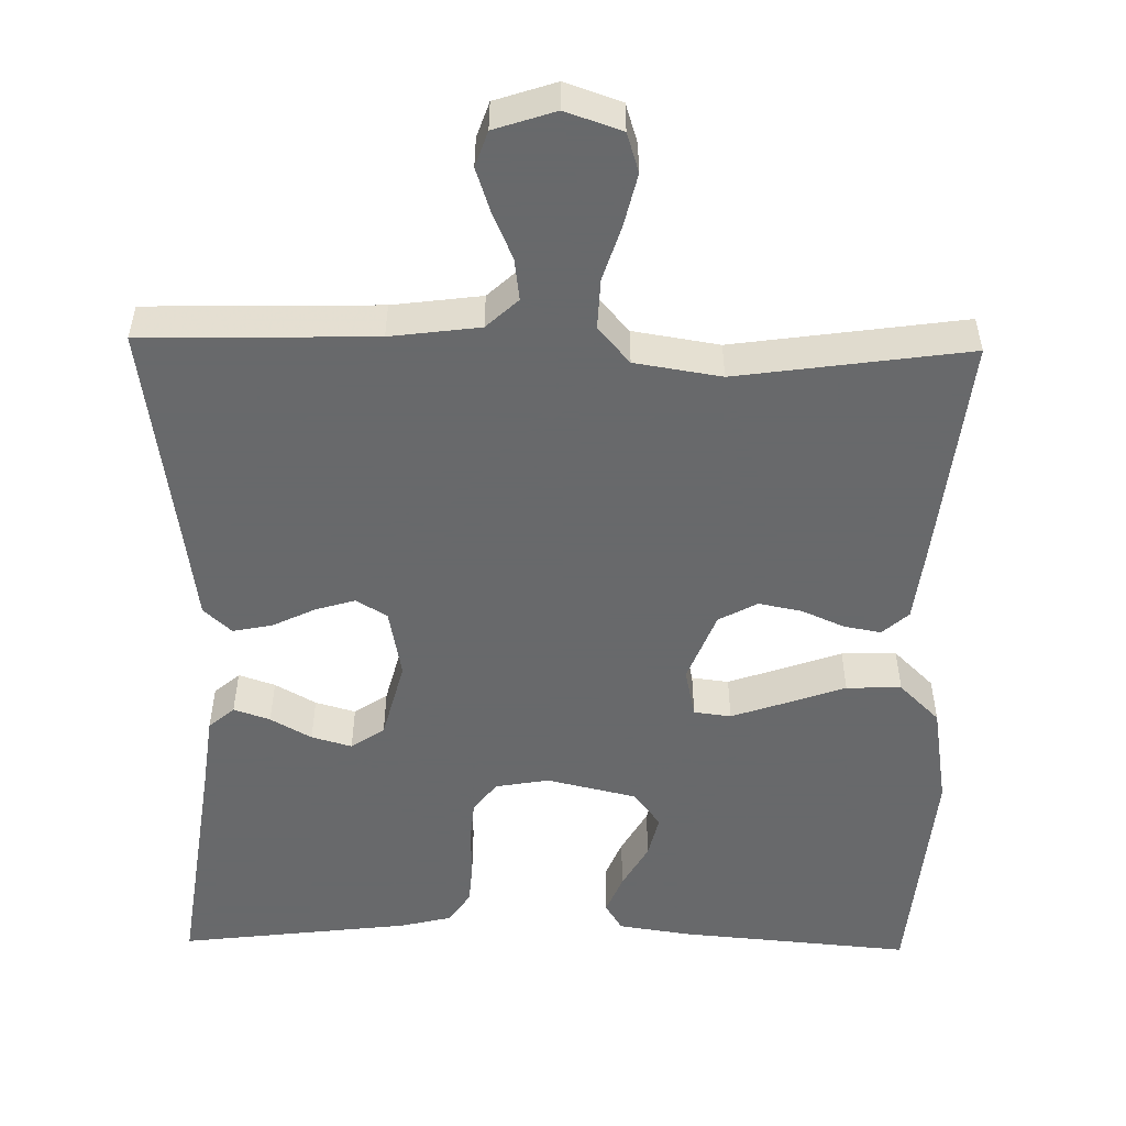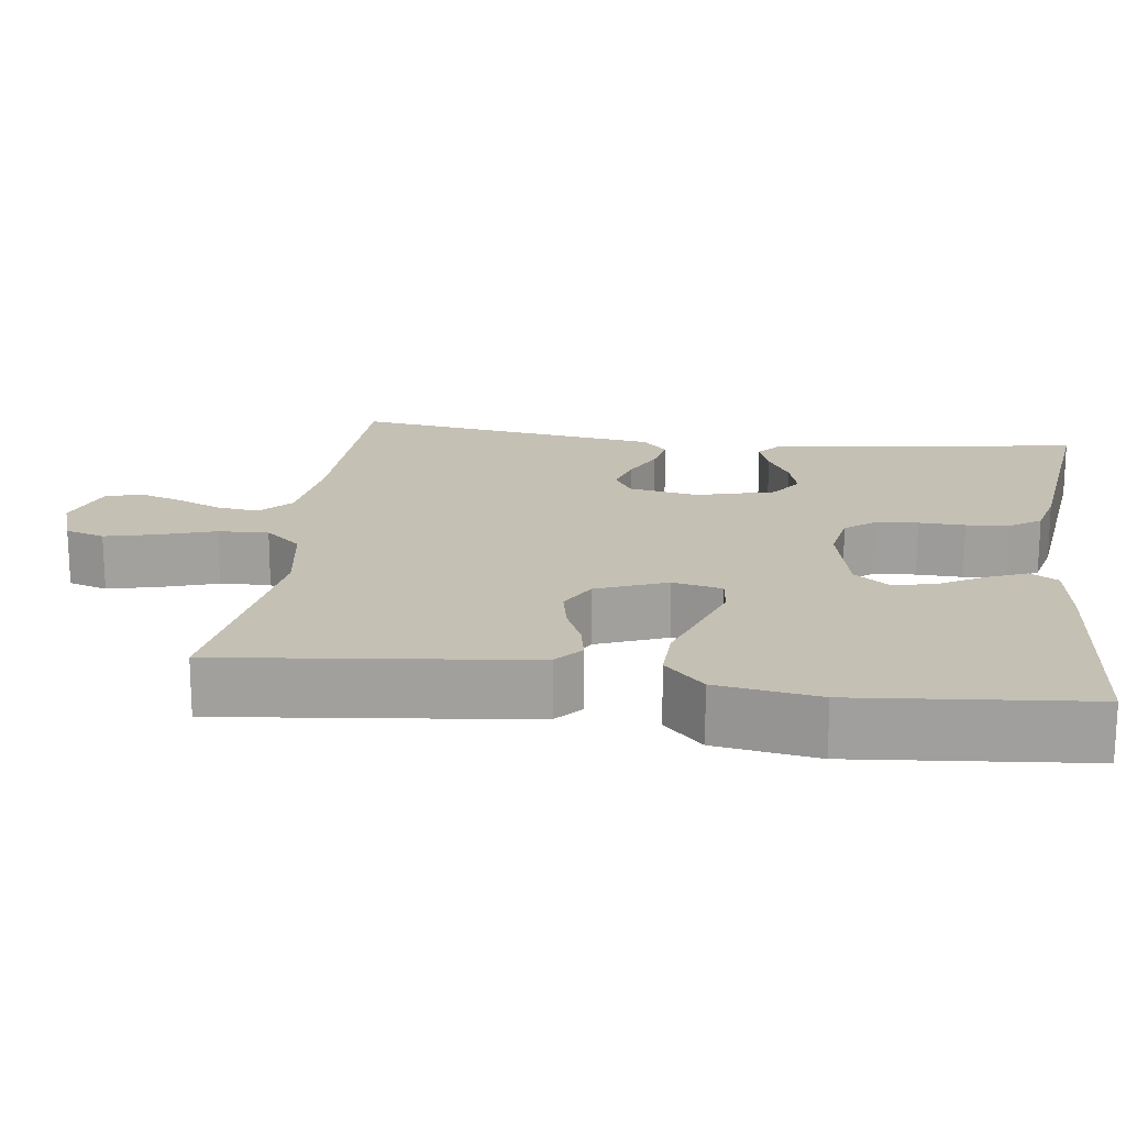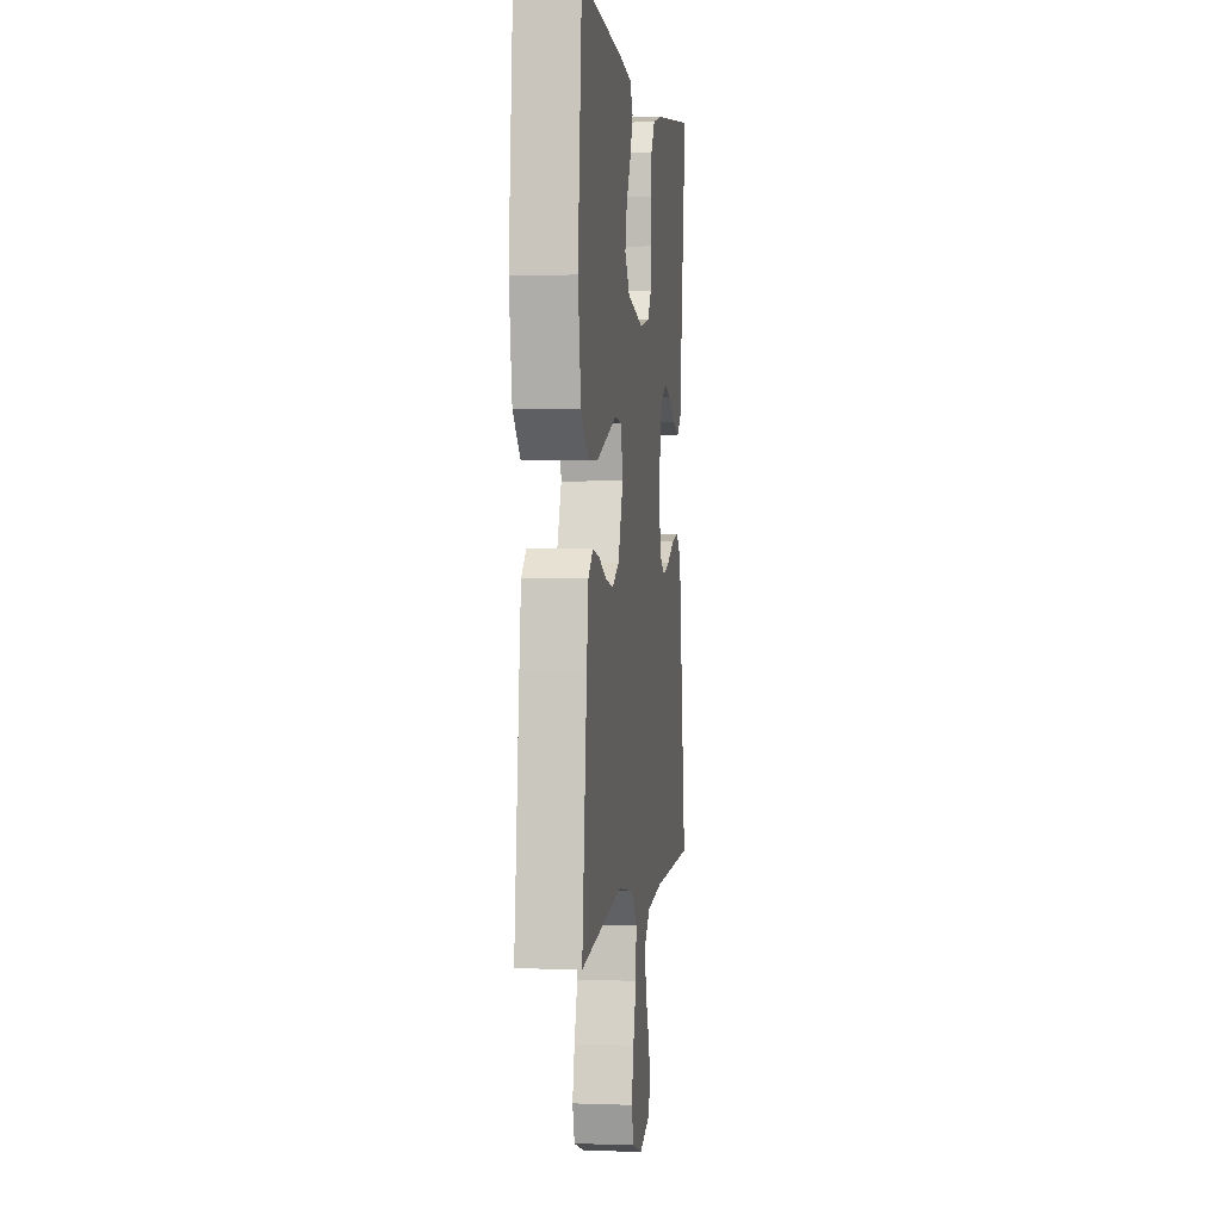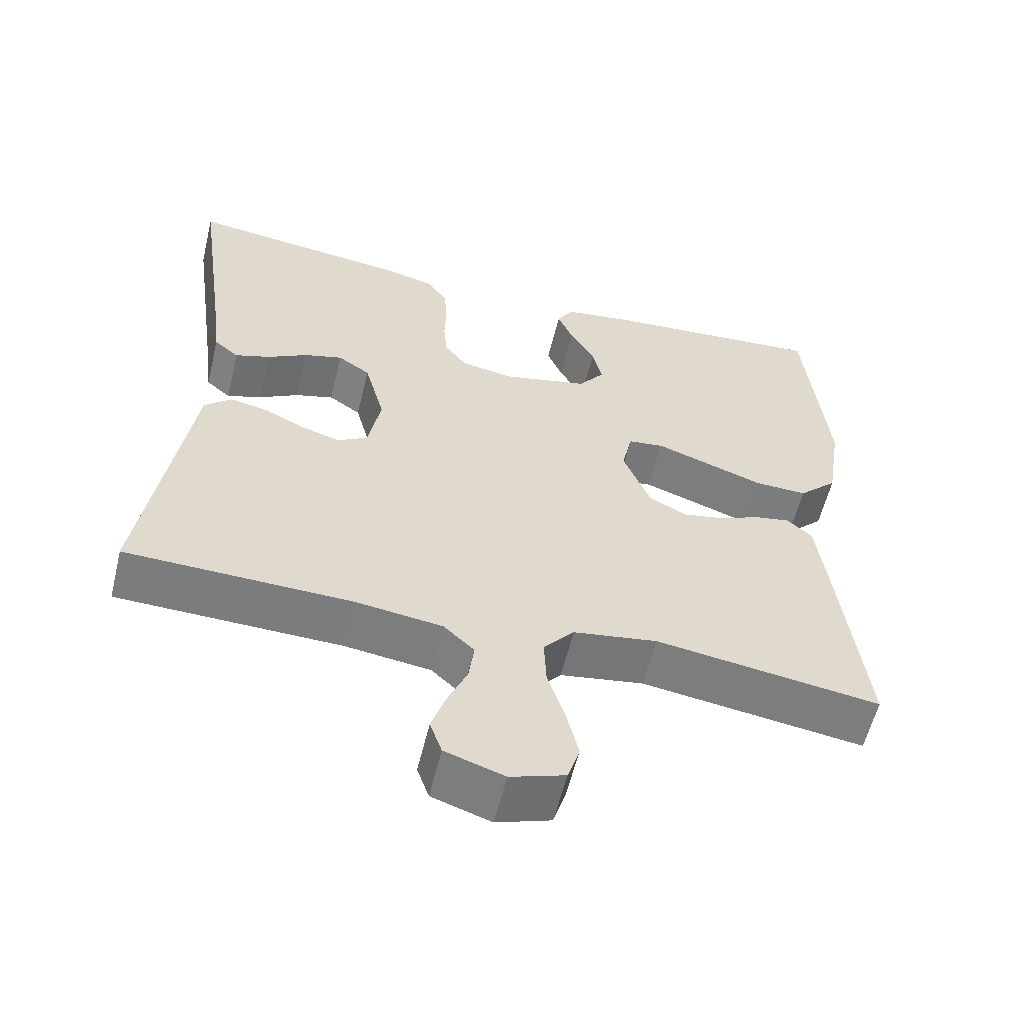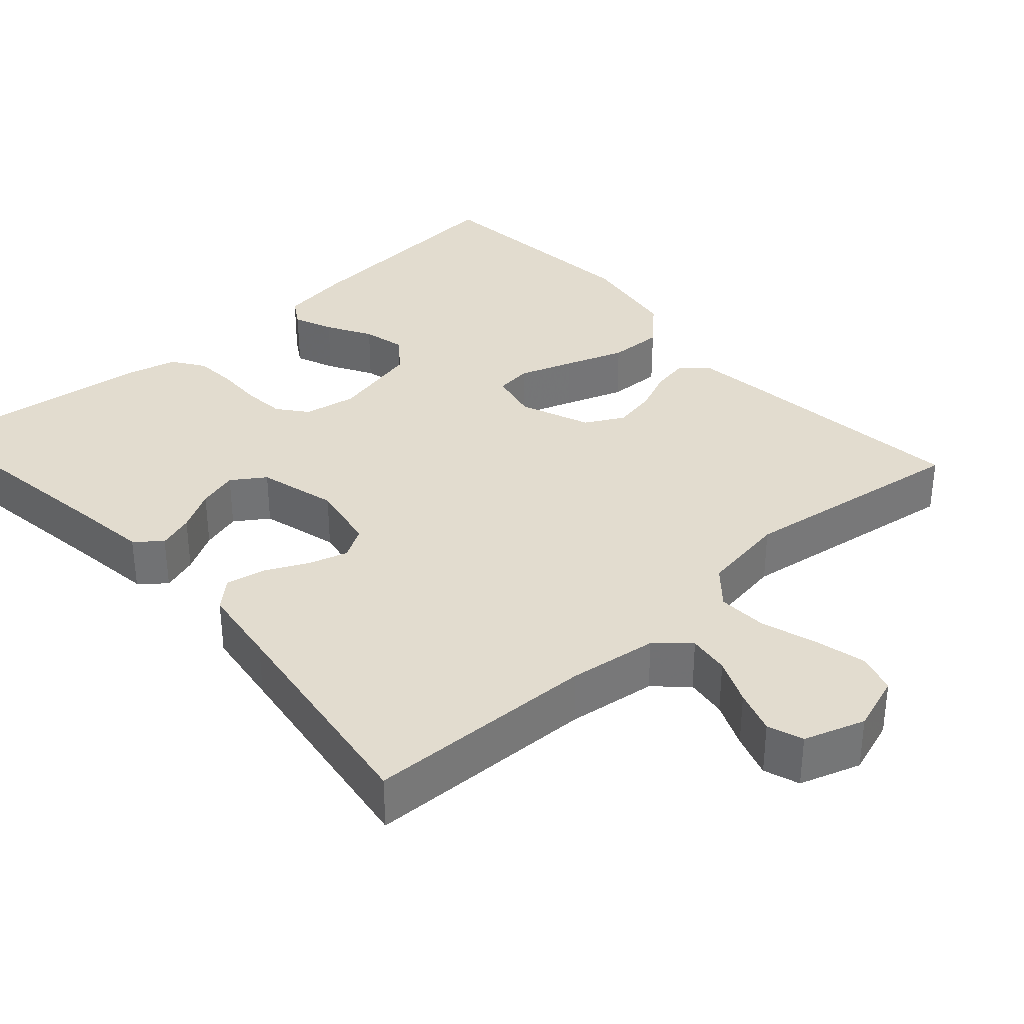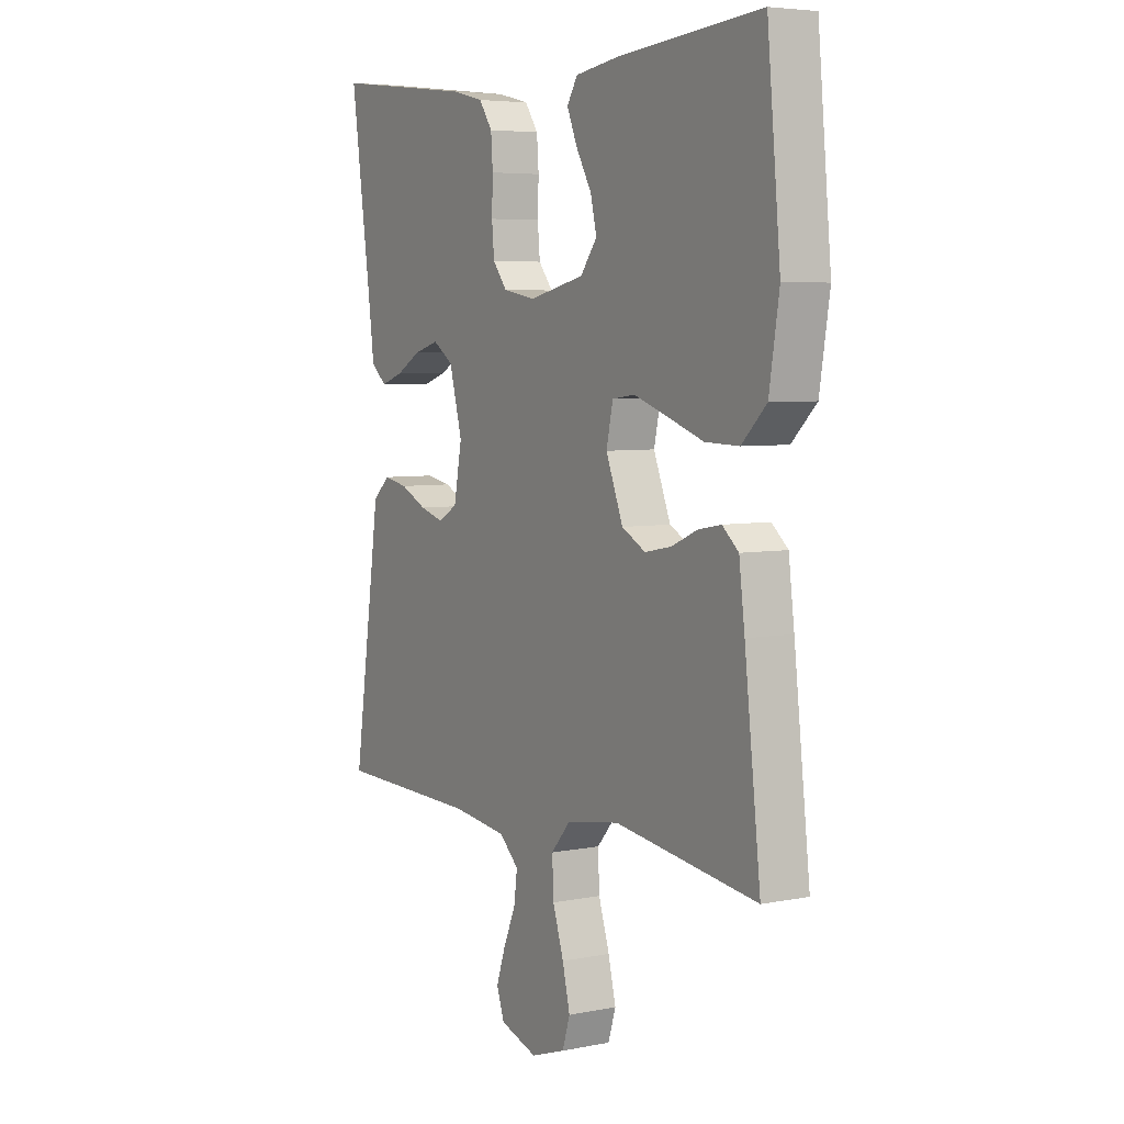
<metadata>
{"format":"obj","ext":"obj","renderer":"f3d","projection":"perspective","resolution":1024,"background":"white","views":[{"elev":-52.6,"azim":179.0,"up":"+Y"},{"elev":18.3,"azim":-82.4,"up":"+Y"},{"elev":1.9,"azim":-82.5,"up":"+Z"},{"elev":-58.5,"azim":166.3,"up":"+Z"},{"elev":34.6,"azim":138.1,"up":"+Y"},{"elev":5.4,"azim":-121.6,"up":"+Z"}]}
</metadata>
<code>
v -0.5 0.07 -0.5
v -0.466 0.07 -0.2
v -0.454 0.07 -0.104
v -0.42 0.07 -0.074
v -0.372 0.07 -0.083
v -0.317 0.07 -0.107
v -0.261 0.07 -0.118
v -0.211 0.07 -0.091
v -0.175 0.07 0
v -0.189 0.07 0.064
v -0.237 0.07 0.07
v -0.307 0.07 0.046
v -0.384 0.07 0.019
v -0.455 0.07 0.017
v -0.507 0.07 0.068
v -0.528 0.07 0.2
v -0.5 0.07 0.5
v -0.2 0.07 0.474
v -0.106 0.07 0.46
v -0.084 0.07 0.424
v -0.105 0.07 0.373
v -0.138 0.07 0.315
v -0.151 0.07 0.26
v -0.116 0.07 0.214
v 0 0.07 0.187
v 0.069 0.07 0.199
v 0.099 0.07 0.237
v 0.104 0.07 0.292
v 0.102 0.07 0.352
v 0.106 0.07 0.407
v 0.134 0.07 0.448
v 0.2 0.07 0.464
v 0.5 0.07 0.5
v 0.458 0.07 0.2
v 0.445 0.07 0.098
v 0.412 0.07 0.07
v 0.365 0.07 0.086
v 0.312 0.07 0.116
v 0.26 0.07 0.131
v 0.217 0.07 0.102
v 0.19 0.07 0
v 0.207 0.07 -0.09
v 0.247 0.07 -0.114
v 0.298 0.07 -0.099
v 0.354 0.07 -0.072
v 0.405 0.07 -0.062
v 0.441 0.07 -0.095
v 0.456 0.07 -0.2
v 0.5 0.07 -0.5
v 0.2 0.07 -0.507
v 0.084 0.07 -0.522
v 0.043 0.07 -0.56
v 0.05 0.07 -0.614
v 0.076 0.07 -0.674
v 0.095 0.07 -0.731
v 0.079 0.07 -0.777
v 0 0.07 -0.803
v -0.073 0.07 -0.778
v -0.089 0.07 -0.727
v -0.073 0.07 -0.66
v -0.05 0.07 -0.588
v -0.047 0.07 -0.523
v -0.088 0.07 -0.476
v -0.2 0.07 -0.458
v -0.5 0 -0.5
v -0.466 0 -0.2
v -0.454 0 -0.104
v -0.42 0 -0.074
v -0.372 0 -0.083
v -0.317 0 -0.107
v -0.261 0 -0.118
v -0.211 0 -0.091
v -0.175 0 0
v -0.189 0 0.064
v -0.237 0 0.07
v -0.307 0 0.046
v -0.384 0 0.019
v -0.455 0 0.017
v -0.507 0 0.068
v -0.528 0 0.2
v -0.5 0 0.5
v -0.2 0 0.474
v -0.106 0 0.46
v -0.084 0 0.424
v -0.105 0 0.373
v -0.138 0 0.315
v -0.151 0 0.26
v -0.116 0 0.214
v 0 0 0.187
v 0.069 0 0.199
v 0.099 0 0.237
v 0.104 0 0.292
v 0.102 0 0.352
v 0.106 0 0.407
v 0.134 0 0.448
v 0.2 0 0.464
v 0.5 0 0.5
v 0.458 0 0.2
v 0.445 0 0.098
v 0.412 0 0.07
v 0.365 0 0.086
v 0.312 0 0.116
v 0.26 0 0.131
v 0.217 0 0.102
v 0.19 0 0
v 0.207 0 -0.09
v 0.247 0 -0.114
v 0.298 0 -0.099
v 0.354 0 -0.072
v 0.405 0 -0.062
v 0.441 0 -0.095
v 0.456 0 -0.2
v 0.5 0 -0.5
v 0.2 0 -0.507
v 0.084 0 -0.522
v 0.043 0 -0.56
v 0.05 0 -0.614
v 0.076 0 -0.674
v 0.095 0 -0.731
v 0.079 0 -0.777
v 0 0 -0.803
v -0.073 0 -0.778
v -0.089 0 -0.727
v -0.073 0 -0.66
v -0.05 0 -0.588
v -0.047 0 -0.523
v -0.088 0 -0.476
v -0.2 0 -0.458
f 59 60 61
f 58 59 61
f 57 58 61
f 56 57 61
f 55 56 61
f 54 55 61
f 53 54 61
f 52 53 61 62
f 51 52 62 63
f 48 49 50
f 50 51 63
f 48 50 63
f 47 48 63
f 46 47 63
f 45 46 63
f 44 45 63
f 36 37 38
f 35 36 38
f 34 35 38
f 34 38 39
f 33 34 39
f 32 33 39
f 31 32 39
f 30 31 39
f 29 30 39
f 28 29 39
f 27 28 39 40
f 20 21 22
f 19 20 22
f 18 19 22
f 17 18 22
f 16 17 22
f 15 16 22
f 14 15 22
f 13 14 22
f 12 13 22
f 11 12 22 23
f 10 11 23 24
f 4 5 6
f 3 4 6
f 2 3 6
f 1 2 6
f 64 1 6
f 64 6 7
f 43 44 63 64
f 64 7 8
f 43 64 8
f 42 43 8
f 41 42 8 9
f 26 27 40 41
f 41 9 10
f 26 41 10
f 25 26 10
f 10 24 25
f 125 124 123
f 125 123 122
f 125 122 121
f 125 121 120
f 125 120 119
f 125 119 118
f 125 118 117
f 126 125 117 116
f 127 126 116 115
f 114 113 112
f 127 115 114
f 127 114 112
f 127 112 111
f 127 111 110
f 127 110 109
f 127 109 108
f 102 101 100
f 102 100 99
f 102 99 98
f 103 102 98
f 103 98 97
f 103 97 96
f 103 96 95
f 103 95 94
f 103 94 93
f 103 93 92
f 104 103 92 91
f 86 85 84
f 86 84 83
f 86 83 82
f 86 82 81
f 86 81 80
f 86 80 79
f 86 79 78
f 86 78 77
f 86 77 76
f 87 86 76 75
f 88 87 75 74
f 70 69 68
f 70 68 67
f 70 67 66
f 70 66 65
f 70 65 128
f 71 70 128
f 128 127 108 107
f 72 71 128
f 72 128 107
f 72 107 106
f 73 72 106 105
f 105 104 91 90
f 74 73 105
f 74 105 90
f 74 90 89
f 89 88 74
f 1 65 66 2
f 2 66 67 3
f 3 67 68 4
f 4 68 69 5
f 5 69 70 6
f 6 70 71 7
f 7 71 72 8
f 8 72 73 9
f 9 73 74 10
f 10 74 75 11
f 11 75 76 12
f 12 76 77 13
f 13 77 78 14
f 14 78 79 15
f 15 79 80 16
f 16 80 81 17
f 17 81 82 18
f 18 82 83 19
f 19 83 84 20
f 20 84 85 21
f 21 85 86 22
f 22 86 87 23
f 23 87 88 24
f 24 88 89 25
f 25 89 90 26
f 26 90 91 27
f 27 91 92 28
f 28 92 93 29
f 29 93 94 30
f 30 94 95 31
f 31 95 96 32
f 32 96 97 33
f 33 97 98 34
f 34 98 99 35
f 35 99 100 36
f 36 100 101 37
f 37 101 102 38
f 38 102 103 39
f 39 103 104 40
f 40 104 105 41
f 41 105 106 42
f 42 106 107 43
f 43 107 108 44
f 44 108 109 45
f 45 109 110 46
f 46 110 111 47
f 47 111 112 48
f 48 112 113 49
f 49 113 114 50
f 50 114 115 51
f 51 115 116 52
f 52 116 117 53
f 53 117 118 54
f 54 118 119 55
f 55 119 120 56
f 56 120 121 57
f 57 121 122 58
f 58 122 123 59
f 59 123 124 60
f 60 124 125 61
f 61 125 126 62
f 62 126 127 63
f 63 127 128 64
f 64 128 65 1

</code>
